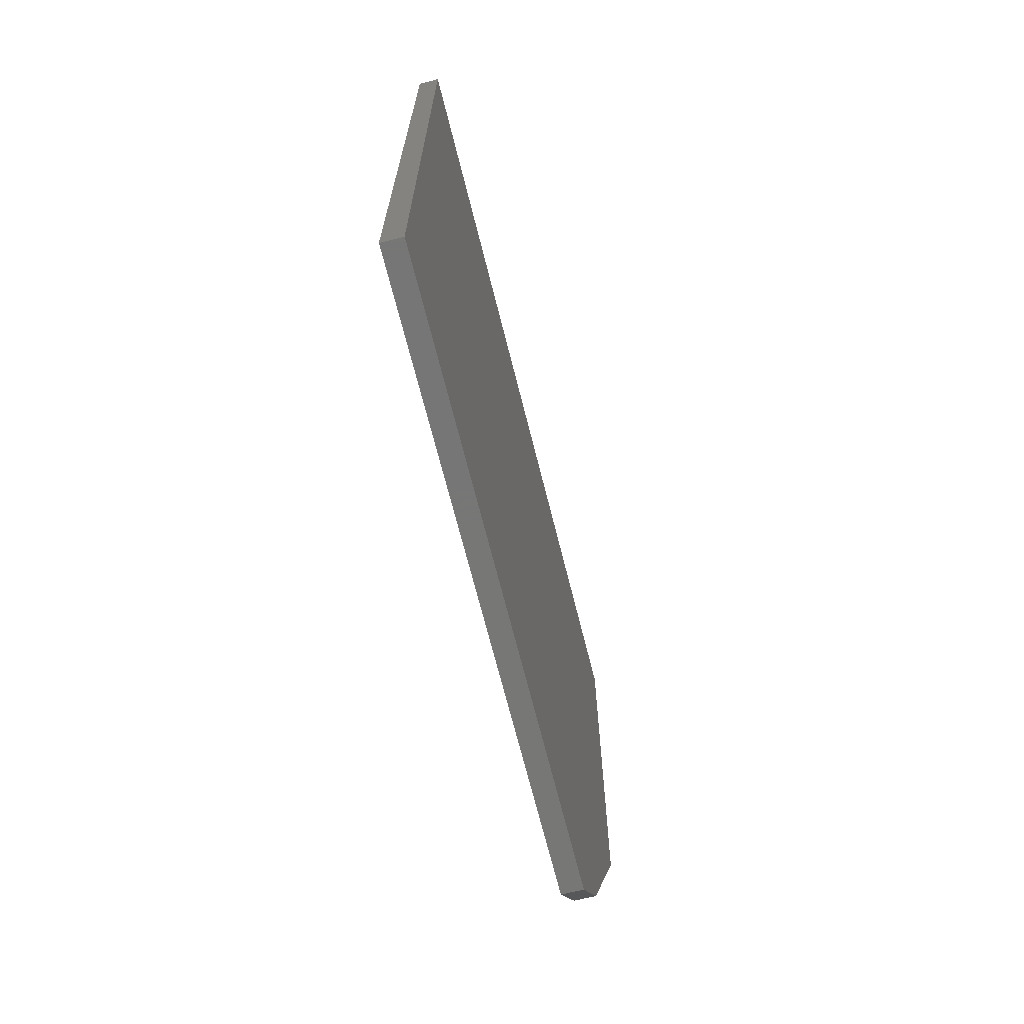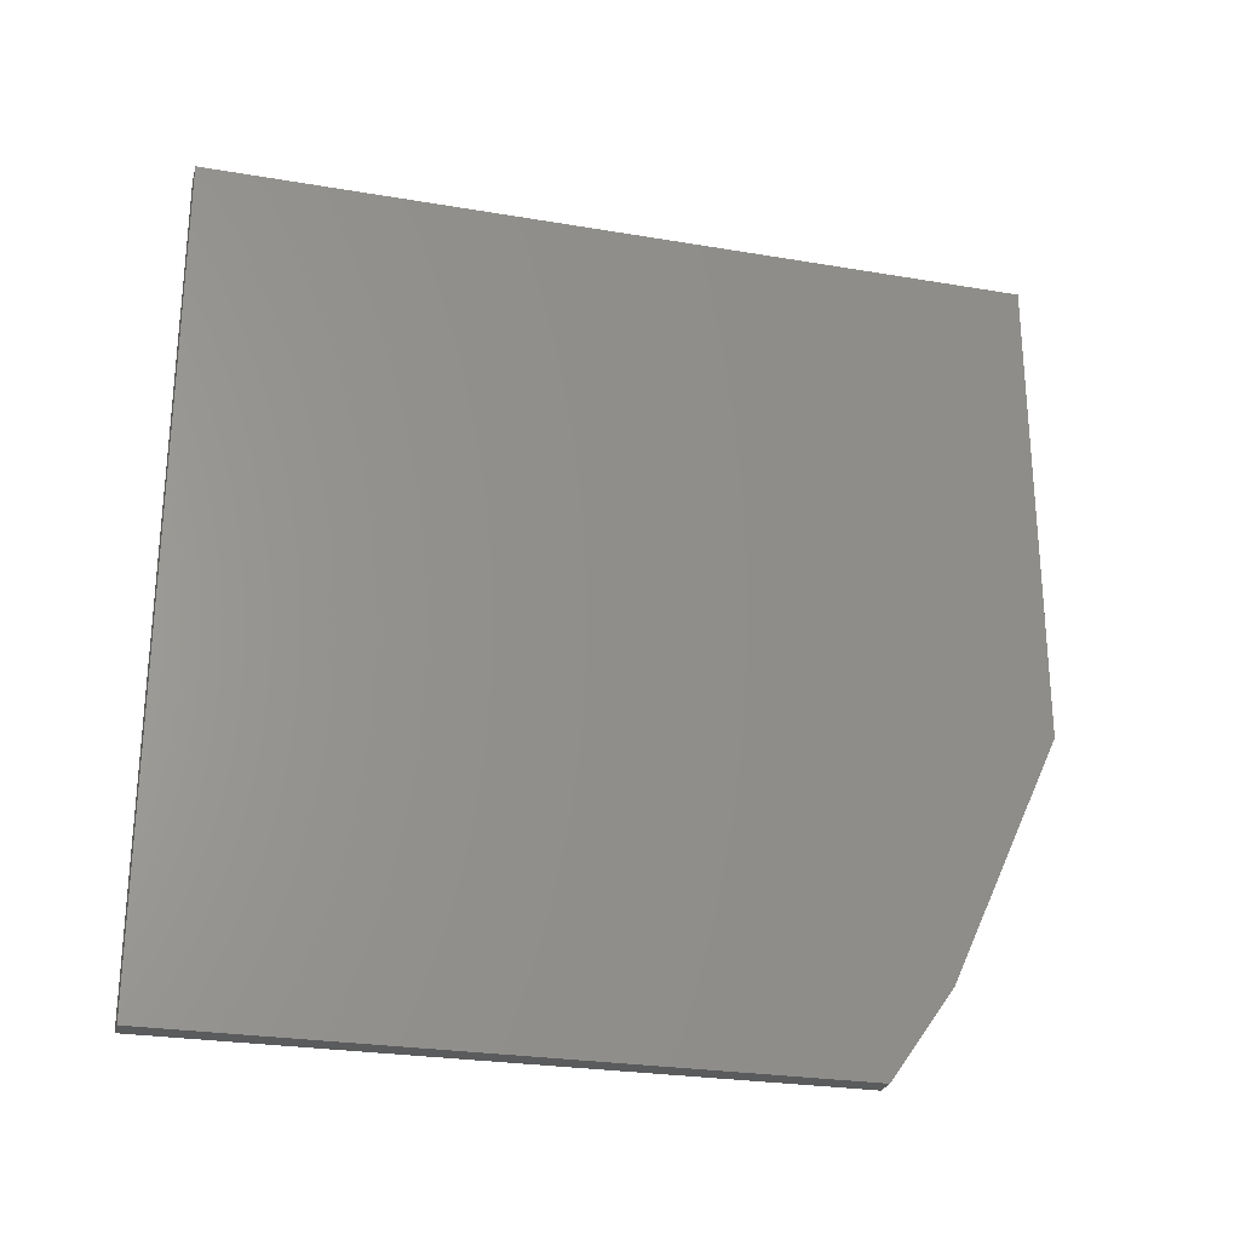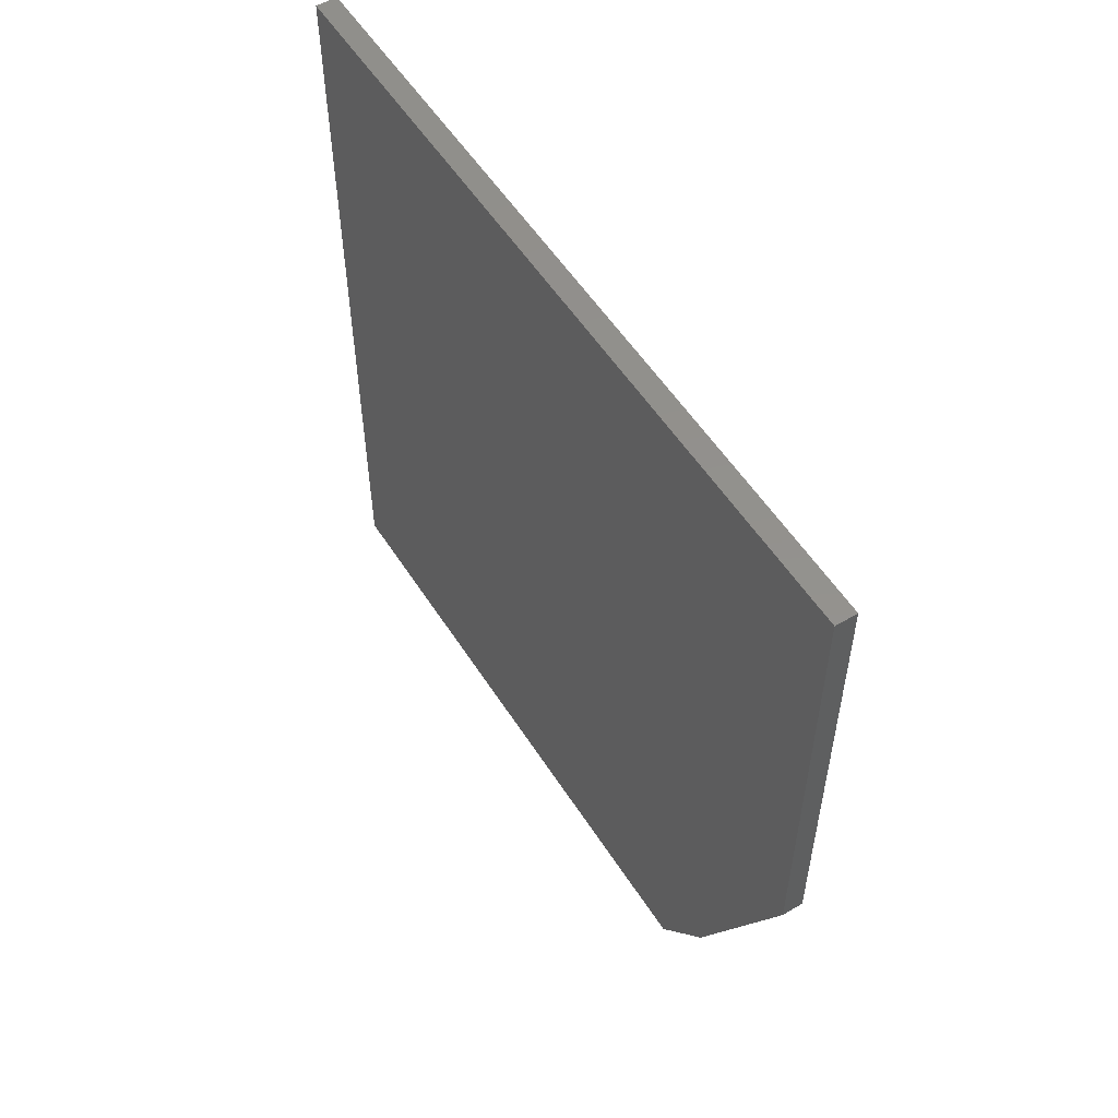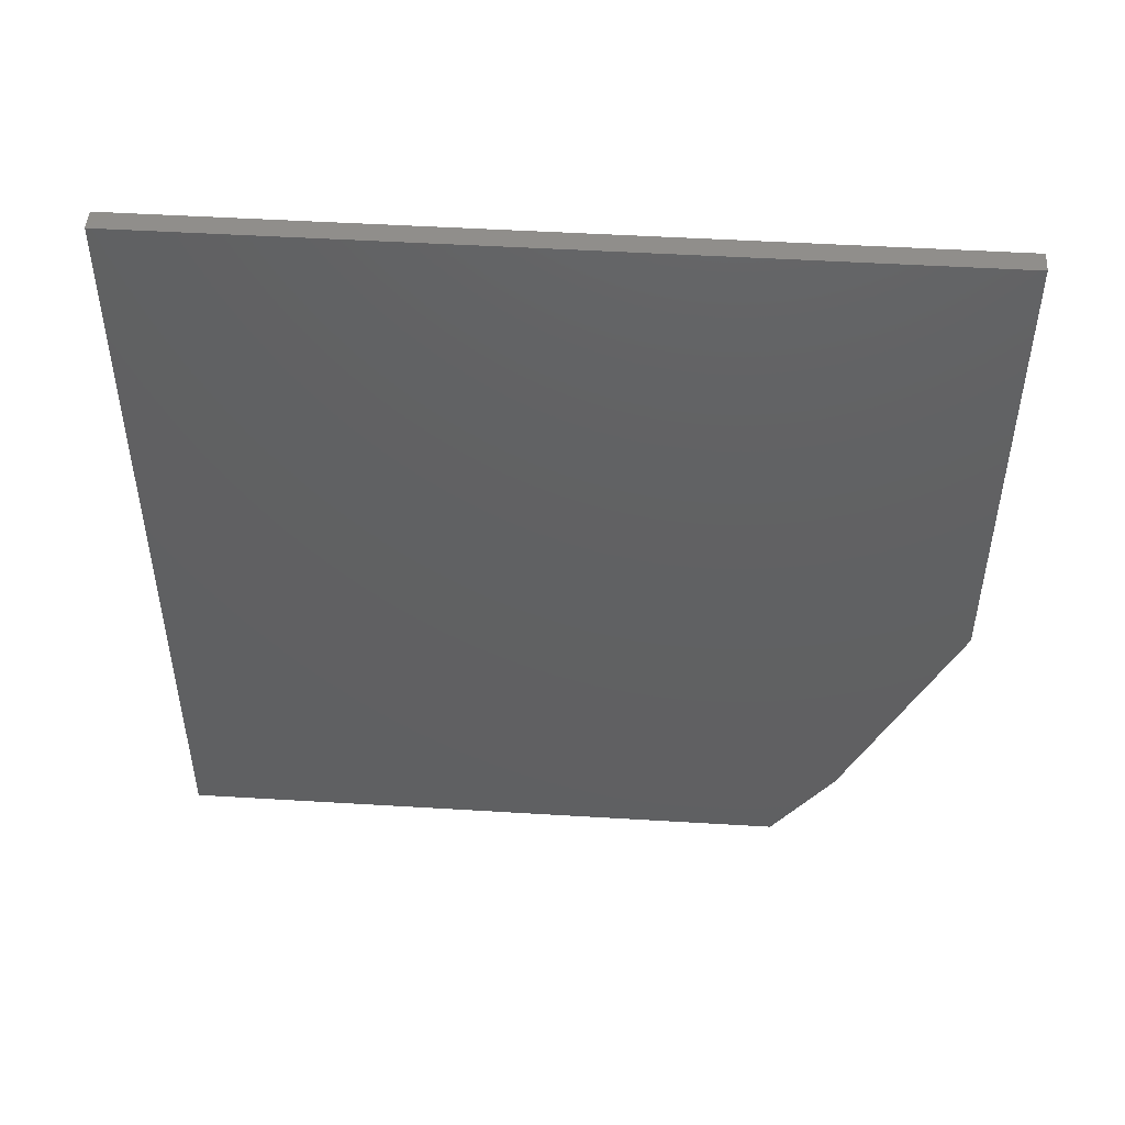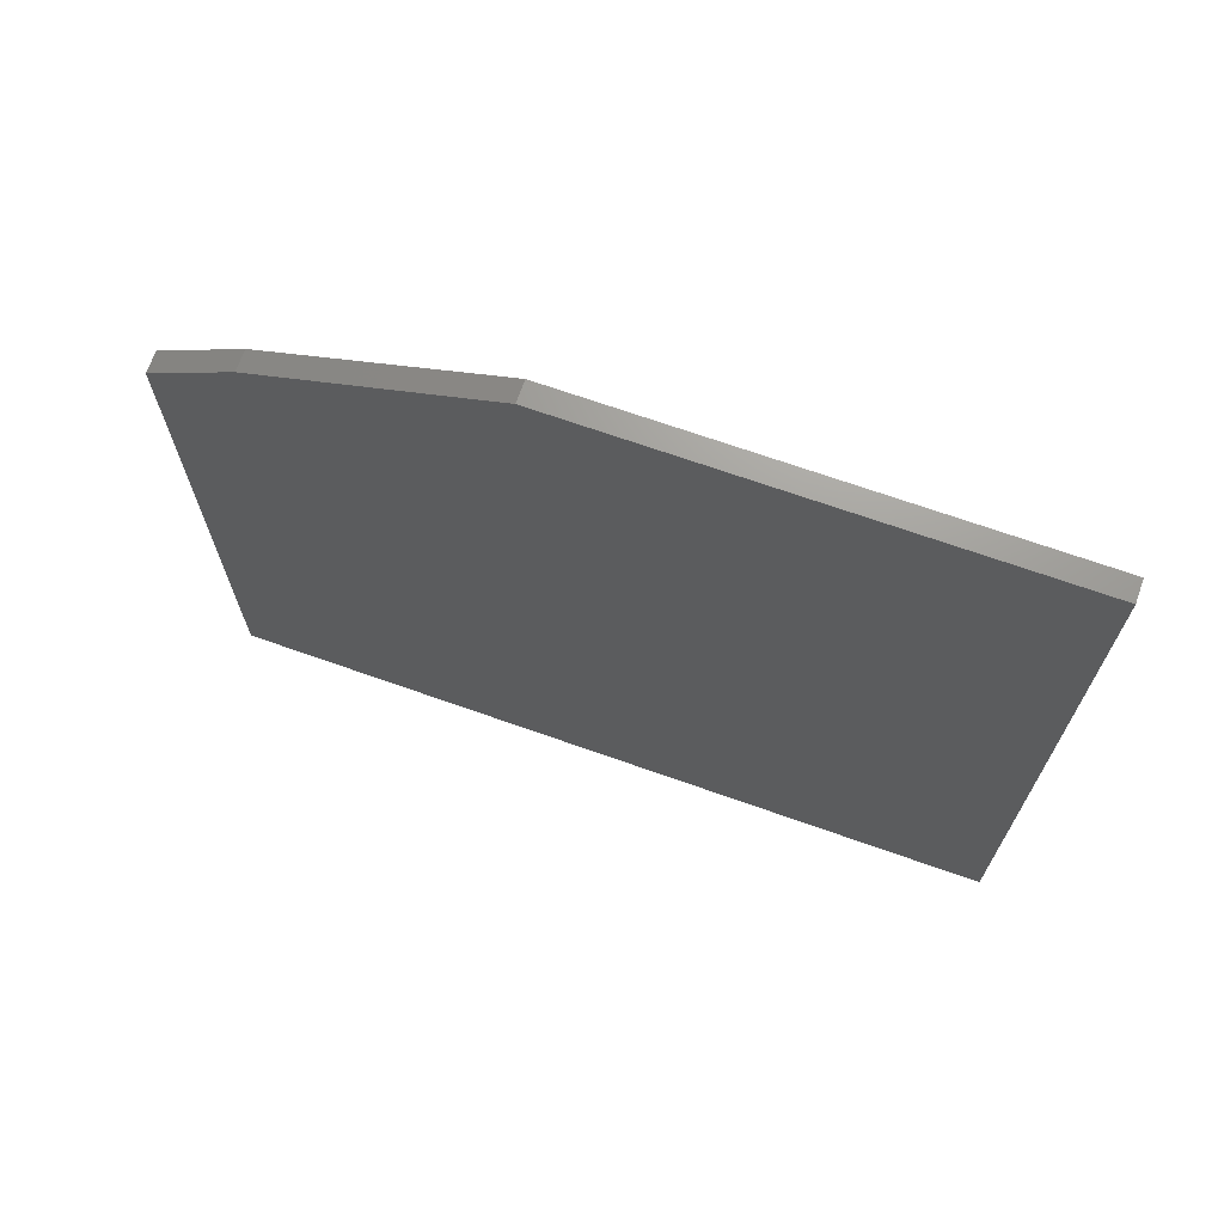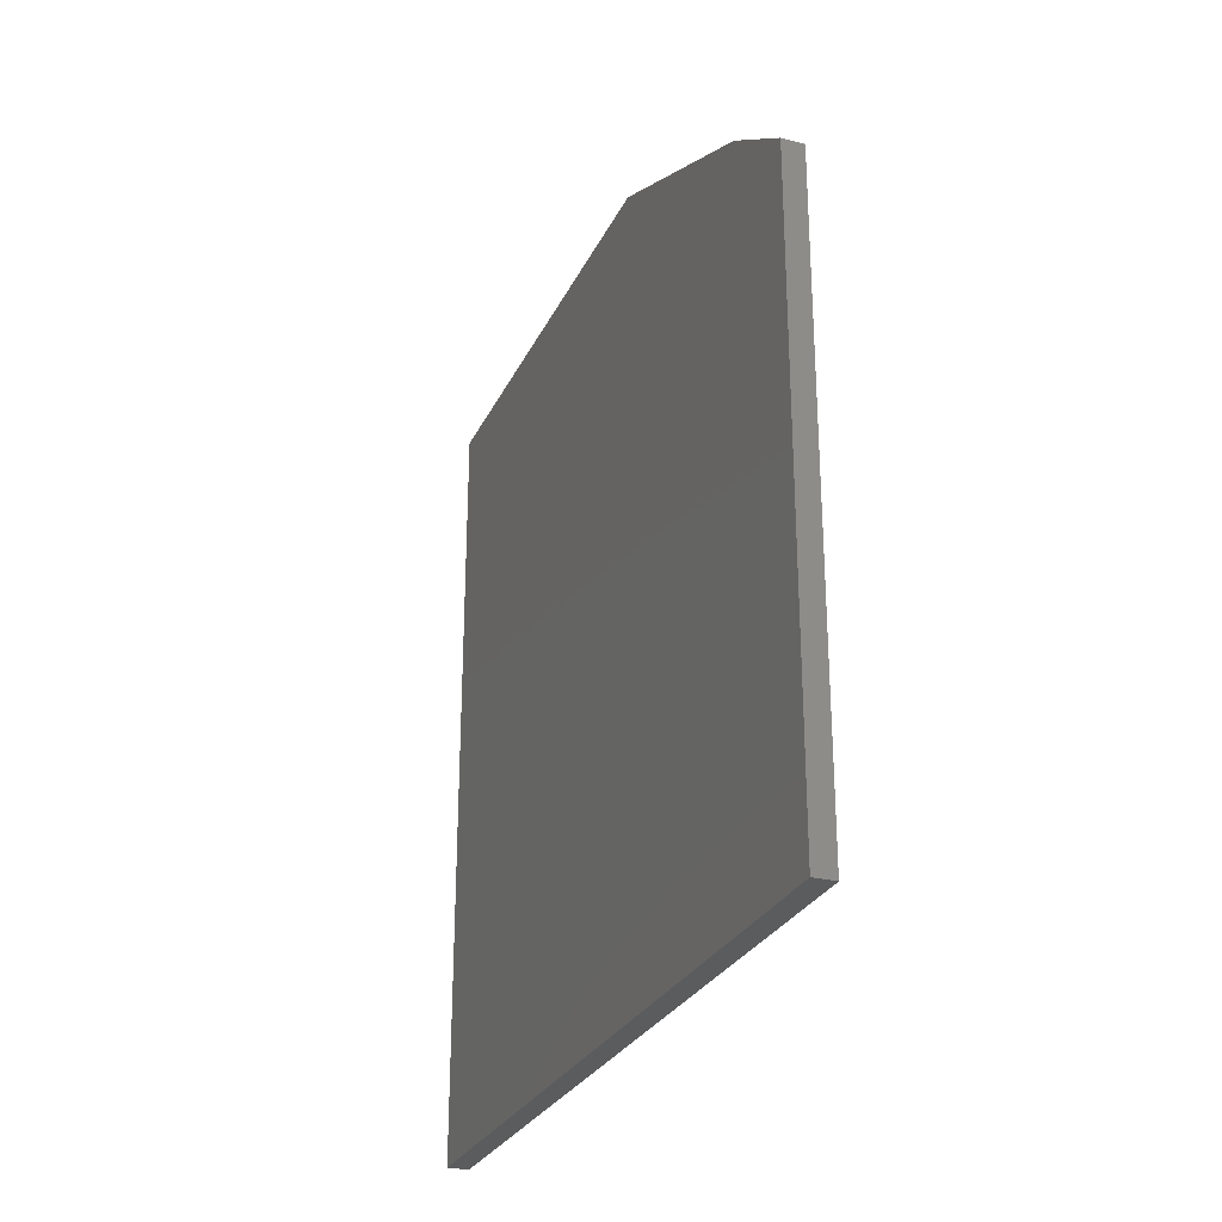
<metadata>
{"format":"stl","ext":"stl","renderer":"f3d","projection":"perspective","resolution":1024,"background":"white","views":[{"elev":-69.2,"azim":-165.9,"up":"+Y"},{"elev":-26.1,"azim":-105.1,"up":"+Y"},{"elev":54.6,"azim":-32.0,"up":"+Y"},{"elev":48.0,"azim":-86.1,"up":"+Y"},{"elev":69.5,"azim":109.5,"up":"+Z"},{"elev":-27.6,"azim":-21.2,"up":"+Z"}]}
</metadata>
<code>
# stl→obj: 12 verts, 20 faces
v 0.01562 0.2373 0.5781
v 0.01562 0.06384 0.4981
v 0.01562 0.5781 0.5781
v 0.01562 2.774e-17 0.453
v 0.01562 0.5781 -3.54e-17
v 0.01562 0 0
v 0 0.2373 0.5781
v 0 0.5781 0.5781
v 0 0.06384 0.4981
v 0 2.774e-17 0.453
v 0 0.5781 -3.54e-17
v 0 0 0
f 1 2 3
f 3 2 4
f 3 4 5
f 5 4 6
f 7 8 9
f 9 8 10
f 8 11 10
f 10 11 12
f 4 10 6
f 6 10 12
f 1 7 2
f 2 7 9
f 4 2 10
f 10 2 9
f 3 8 1
f 1 8 7
f 5 11 3
f 3 11 8
f 6 12 5
f 5 12 11

</code>
